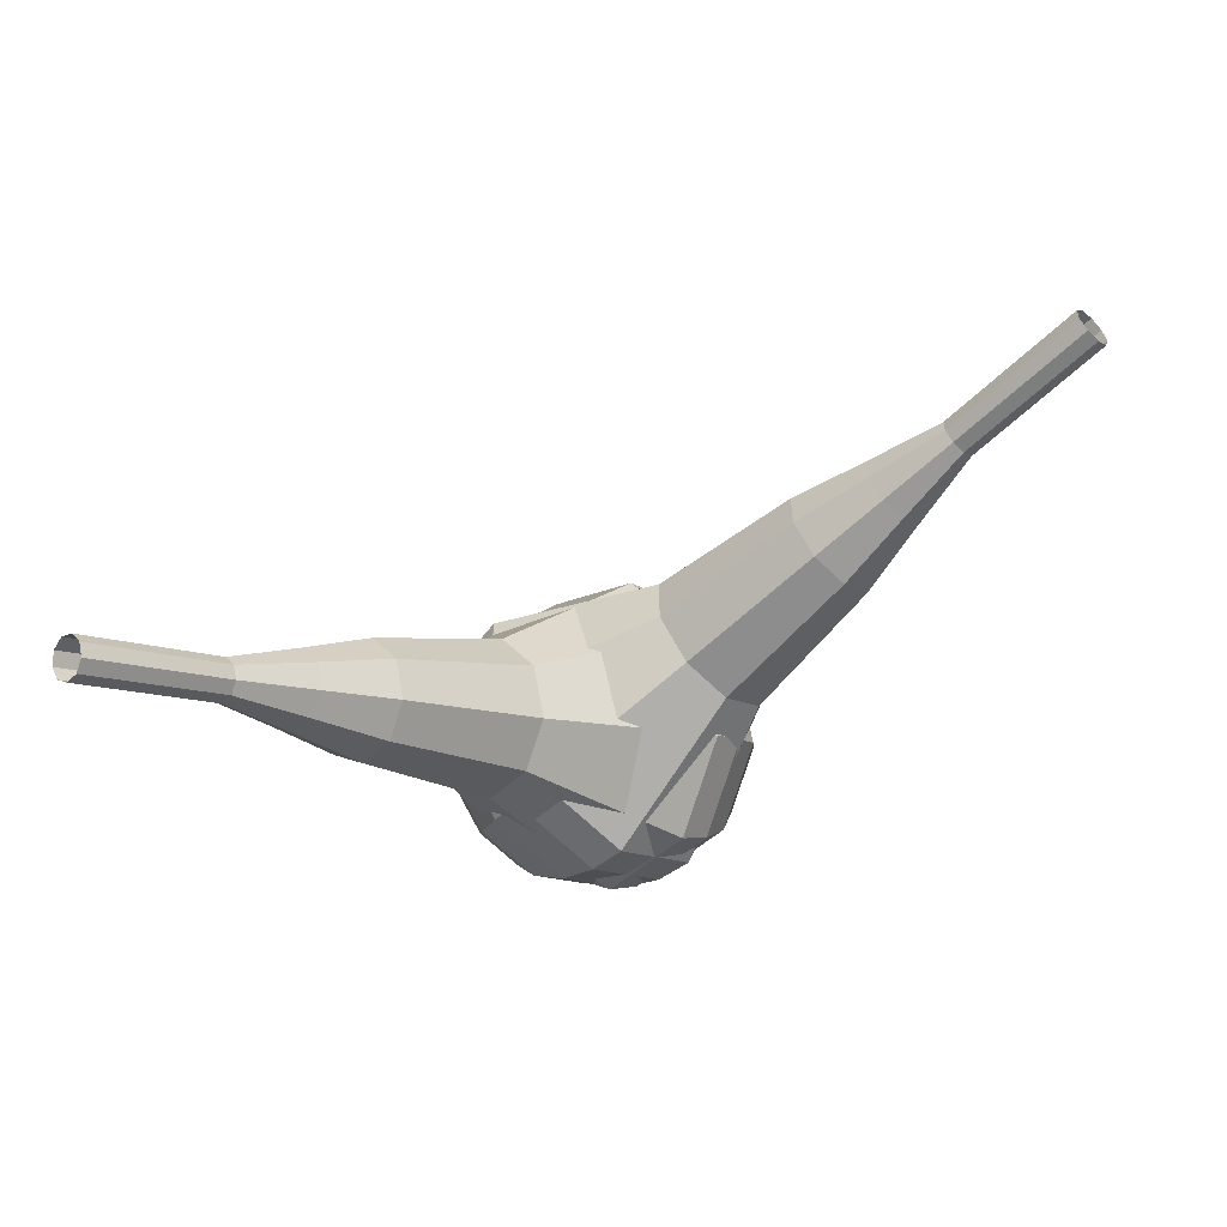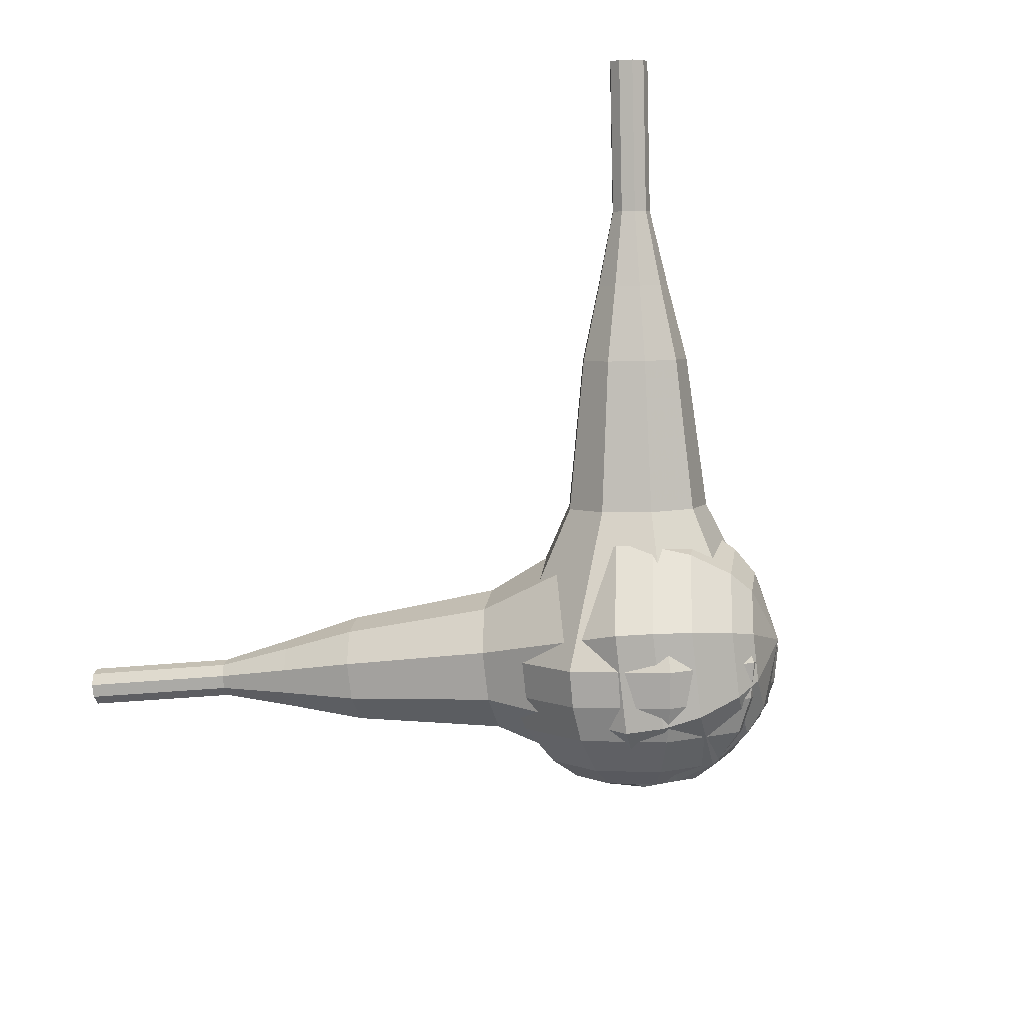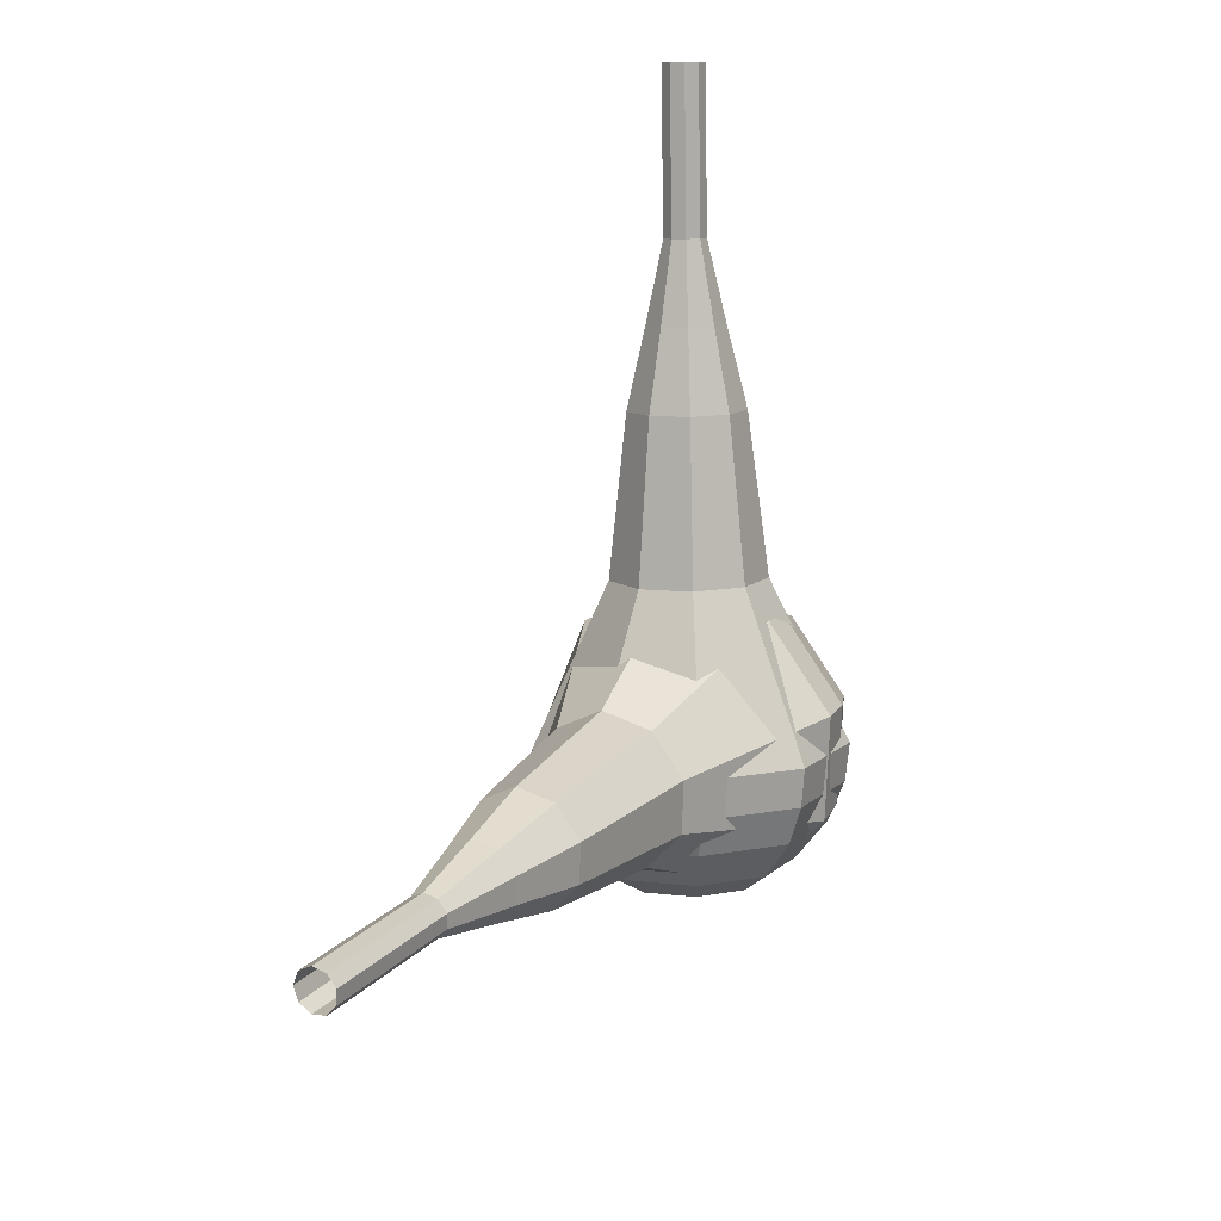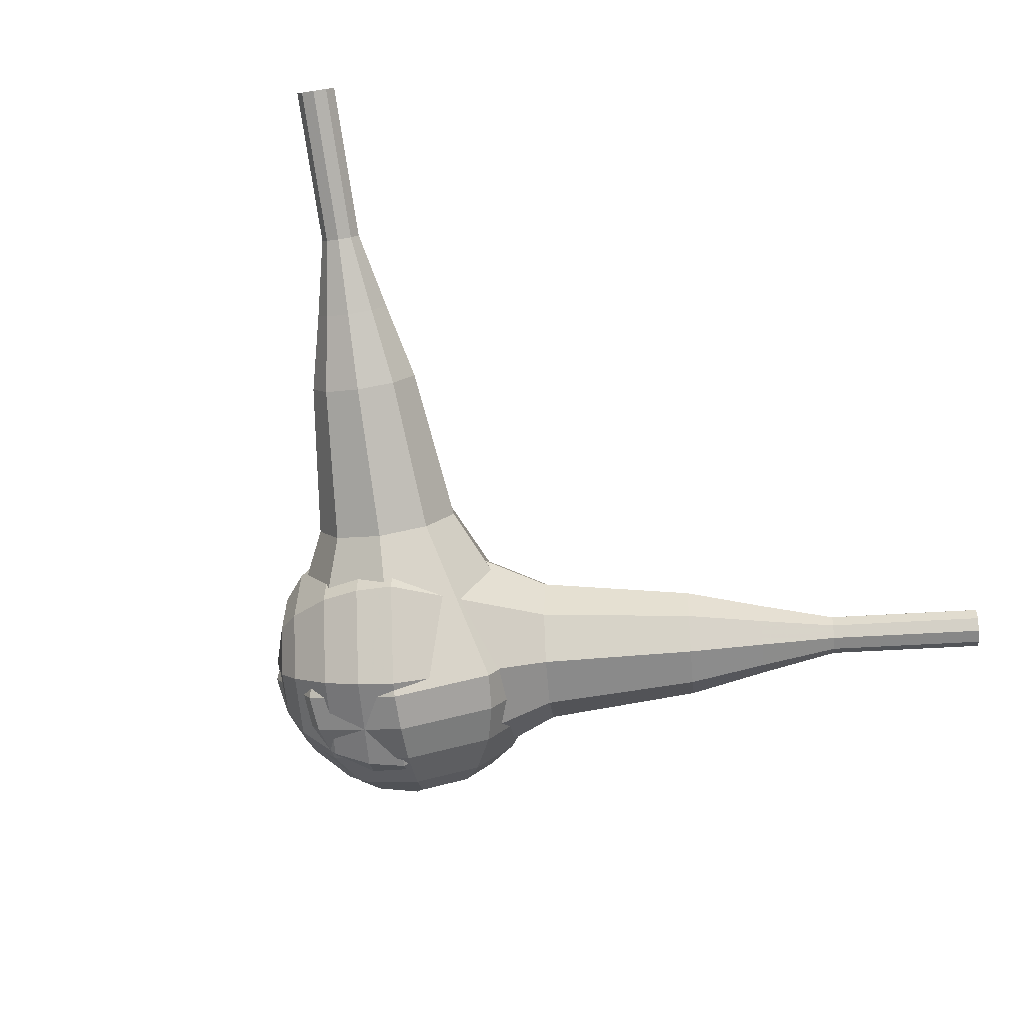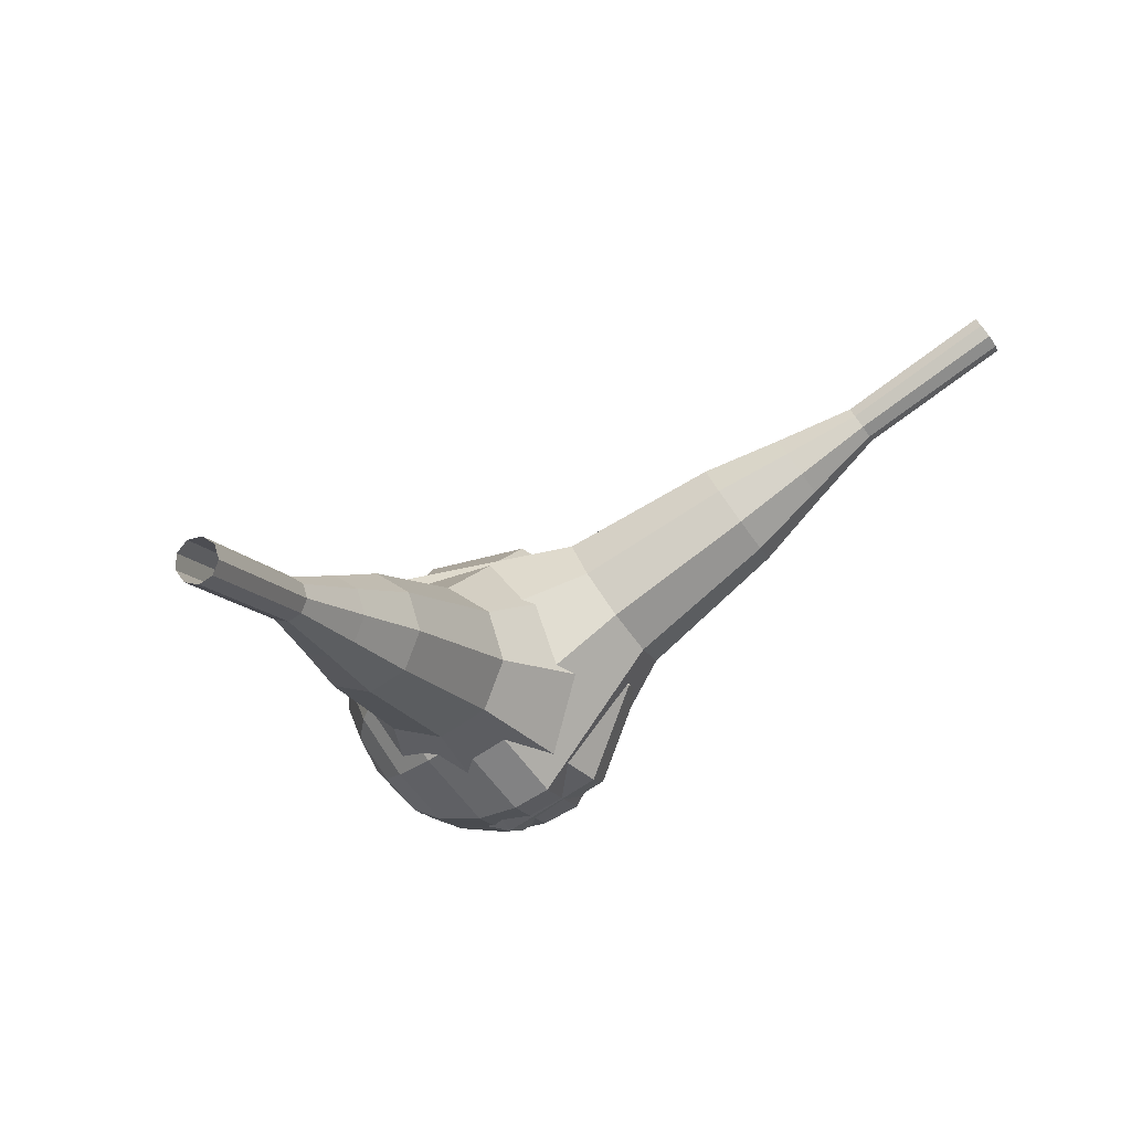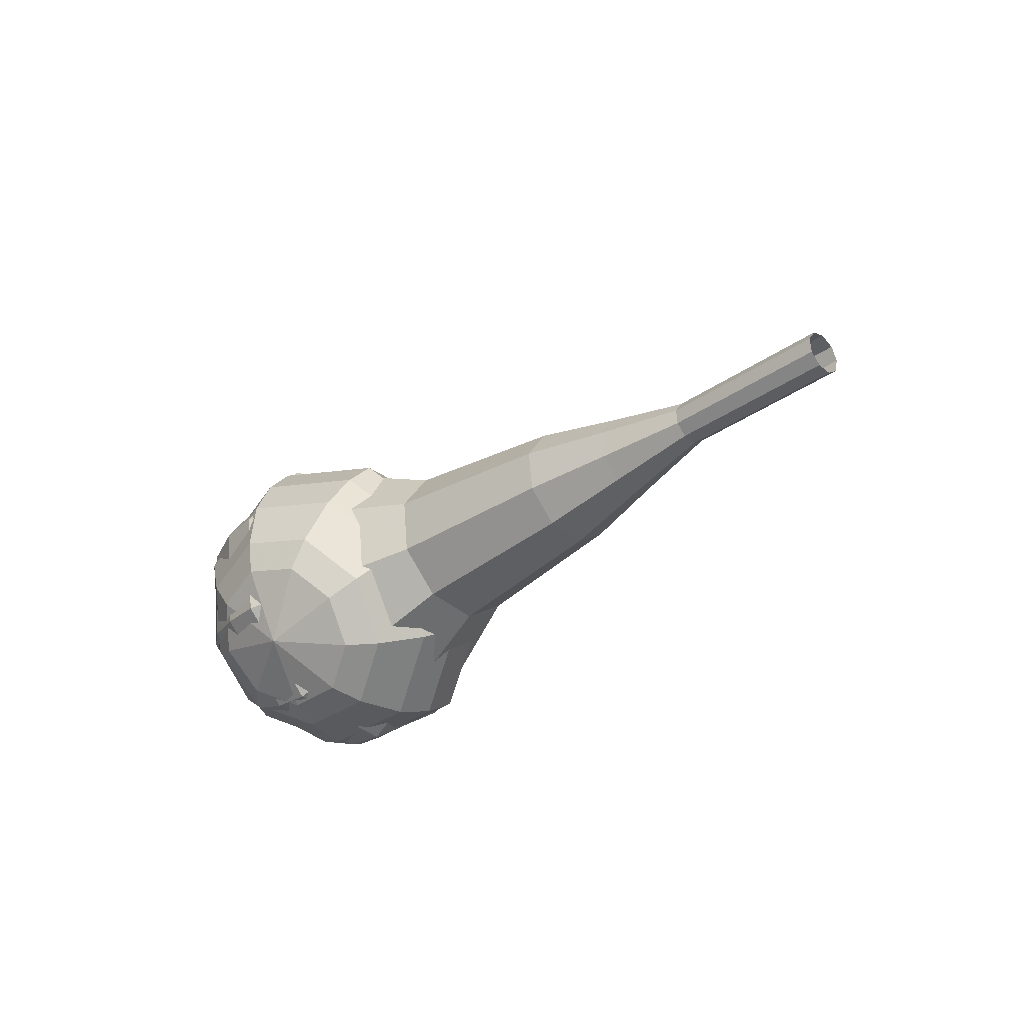
<metadata>
{"format":"obj","ext":"obj","renderer":"f3d","projection":"perspective","resolution":1024,"background":"white","views":[{"elev":-2.6,"azim":-176.9,"up":"+Z"},{"elev":-49.7,"azim":-119.1,"up":"+Z"},{"elev":76.7,"azim":127.7,"up":"+Y"},{"elev":67.1,"azim":48.8,"up":"+Z"},{"elev":-7.0,"azim":160.7,"up":"+Z"},{"elev":-25.1,"azim":93.5,"up":"+Z"}]}
</metadata>
<code>
g tube1
v 161.1 119.1 197.1
v 161.3 119 196.5
v 161.8 118.7 196.1
v 162.3 118.2 196.2
v 162.6 117.9 196.8
v 162.5 117.8 197.4
v 162.2 118.1 198
v 161.6 118.5 198.1
v 161.2 118.9 197.7
v 161.1 119.1 197.1
v 158.6 116.2 196.7
v 158.8 116.1 196.1
v 159.3 115.7 195.7
v 159.8 115.3 195.9
v 160.1 115 196.4
v 160 114.9 197.1
v 159.7 115.1 197.6
v 159.2 115.6 197.7
v 158.7 116 197.4
v 158.6 116.2 196.7
v 156.1 113.2 196.3
v 156.3 113.1 195.7
v 156.8 112.8 195.3
v 157.3 112.3 195.5
v 157.6 112 196
v 157.6 112 196.7
v 157.2 112.2 197.2
v 156.7 112.6 197.3
v 156.2 113 197
v 156.1 113.2 196.3
v 153 110.9 195.9
v 153.4 110.7 194.7
v 154.3 110 194.1
v 155.2 109.2 194.3
v 155.8 108.6 195.3
v 155.7 108.5 196.6
v 155 108.9 197.6
v 154 109.7 197.8
v 153.2 110.5 197.1
v 153 110.9 195.9
v 149.8 108.6 195.6
v 150.4 108.3 193.8
v 151.7 107.3 192.8
v 153.1 106 193.1
v 154 105.1 194.6
v 153.9 105 196.5
v 152.8 105.6 198
v 151.4 106.8 198.3
v 150.2 108 197.4
v 149.8 108.6 195.6
v 144.1 103.3 194.8
v 144.9 102.9 192.4
v 146.7 101.6 191.1
v 148.6 99.91 191.5
v 149.7 98.69 193.5
v 149.6 98.5 196.1
v 148.2 99.41 198
v 146.2 101 198.5
v 144.6 102.5 197.2
v 144.1 103.3 194.8
v 136.3 99.84 194
v 137.9 99.08 189.2
v 141.5 96.41 186.7
v 145.3 93.08 187.5
v 147.6 90.65 191.4
v 147.2 90.25 196.6
v 144.4 92.08 200.5
v 140.5 95.27 201.3
v 137.3 98.34 198.8
v 136.3 99.84 194
v 135.2 98.26 193.8
v 136.8 97.52 189.2
v 140.3 94.94 186.7
v 144 91.71 187.6
v 146.2 89.36 191.3
v 145.8 88.98 196.3
v 143.2 90.75 200.1
v 139.4 93.84 200.9
v 136.2 96.81 198.5
v 135.2 98.26 193.8
v 134.6 96.34 193.6
v 136.1 95.68 189.5
v 139.1 93.37 187.3
v 142.4 90.49 188
v 144.4 88.38 191.4
v 144.1 88.04 195.8
v 141.7 89.62 199.2
v 138.3 92.39 200
v 135.5 95.04 197.8
v 134.6 96.34 193.6
v 134.6 93.93 193.4
v 135.7 93.42 190.3
v 138 91.66 188.6
v 140.6 89.45 189.2
v 142.1 87.85 191.7
v 141.8 87.59 195.1
v 140 88.79 197.7
v 137.4 90.91 198.3
v 135.3 92.93 196.6
v 134.6 93.93 193.4
v 135 92.36 193.3
v 135.8 91.99 191
v 137.5 90.69 189.8
v 139.4 89.08 190.2
v 140.5 87.91 192.1
v 140.3 87.72 194.6
v 139 88.6 196.5
v 137.1 90.14 196.9
v 135.5 91.63 195.7
v 135 92.36 193.3
v 137.2 89.3 193.2
v 137.2 89.3 193.2
v 137.2 89.3 193.2
v 137.2 89.3 193.2
v 137.2 89.3 193.2
v 137.2 89.3 193.2
v 137.2 89.3 193.2
v 137.2 89.3 193.2
v 137.2 89.3 193.2
v 137.2 89.3 193.2
f 1 2 12
f 12 11 1
f 2 3 13
f 13 12 2
f 3 4 14
f 14 13 3
f 4 5 15
f 15 14 4
f 5 6 16
f 16 15 5
f 6 7 17
f 17 16 6
f 7 8 18
f 18 17 7
f 8 9 19
f 19 18 8
f 9 10 20
f 20 19 9
f 11 12 22
f 22 21 11
f 12 13 23
f 23 22 12
f 13 14 24
f 24 23 13
f 14 15 25
f 25 24 14
f 15 16 26
f 26 25 15
f 16 17 27
f 27 26 16
f 17 18 28
f 28 27 17
f 18 19 29
f 29 28 18
f 19 20 30
f 30 29 19
f 21 22 32
f 32 31 21
f 22 23 33
f 33 32 22
f 23 24 34
f 34 33 23
f 24 25 35
f 35 34 24
f 25 26 36
f 36 35 25
f 26 27 37
f 37 36 26
f 27 28 38
f 38 37 27
f 28 29 39
f 39 38 28
f 29 30 40
f 40 39 29
f 31 32 42
f 42 41 31
f 32 33 43
f 43 42 32
f 33 34 44
f 44 43 33
f 34 35 45
f 45 44 34
f 35 36 46
f 46 45 35
f 36 37 47
f 47 46 36
f 37 38 48
f 48 47 37
f 38 39 49
f 49 48 38
f 39 40 50
f 50 49 39
f 41 42 52
f 52 51 41
f 42 43 53
f 53 52 42
f 43 44 54
f 54 53 43
f 44 45 55
f 55 54 44
f 45 46 56
f 56 55 45
f 46 47 57
f 57 56 46
f 47 48 58
f 58 57 47
f 48 49 59
f 59 58 48
f 49 50 60
f 60 59 49
f 51 52 62
f 62 61 51
f 52 53 63
f 63 62 52
f 53 54 64
f 64 63 53
f 54 55 65
f 65 64 54
f 55 56 66
f 66 65 55
f 56 57 67
f 67 66 56
f 57 58 68
f 68 67 57
f 58 59 69
f 69 68 58
f 59 60 70
f 70 69 59
f 61 62 72
f 72 71 61
f 62 63 73
f 73 72 62
f 63 64 74
f 74 73 63
f 64 65 75
f 75 74 64
f 65 66 76
f 76 75 65
f 66 67 77
f 77 76 66
f 67 68 78
f 78 77 67
f 68 69 79
f 79 78 68
f 69 70 80
f 80 79 69
f 71 72 82
f 82 81 71
f 72 73 83
f 83 82 72
f 73 74 84
f 84 83 73
f 74 75 85
f 85 84 74
f 75 76 86
f 86 85 75
f 76 77 87
f 87 86 76
f 77 78 88
f 88 87 77
f 78 79 89
f 89 88 78
f 79 80 90
f 90 89 79
f 81 82 92
f 92 91 81
f 82 83 93
f 93 92 82
f 83 84 94
f 94 93 83
f 84 85 95
f 95 94 84
f 85 86 96
f 96 95 85
f 86 87 97
f 97 96 86
f 87 88 98
f 98 97 87
f 88 89 99
f 99 98 88
f 89 90 100
f 100 99 89
f 91 92 102
f 102 101 91
f 92 93 103
f 103 102 92
f 93 94 104
f 104 103 93
f 94 95 105
f 105 104 94
f 95 96 106
f 106 105 95
f 96 97 107
f 107 106 96
f 97 98 108
f 108 107 97
f 98 99 109
f 109 108 98
f 99 100 110
f 110 109 99
f 101 102 112
f 112 111 101
f 102 103 113
f 113 112 102
f 103 104 114
f 114 113 103
f 104 105 115
f 115 114 104
f 105 106 116
f 116 115 105
f 106 107 117
f 117 116 106
f 107 108 118
f 118 117 107
f 108 109 119
f 119 118 108
f 109 110 120
f 120 119 109
v 119.5 107.2 211.6
v 119.3 107.6 211.1
v 119.4 108.2 210.8
v 119.8 108.7 210.9
v 120.3 109 211.3
v 120.6 108.8 211.9
v 120.7 108.2 212.3
v 120.4 107.6 212.4
v 119.9 107.2 212.1
v 119.5 107.2 211.6
v 122.2 105.6 209.4
v 122 106 208.9
v 122.2 106.6 208.6
v 122.6 107.1 208.7
v 123.1 107.3 209.1
v 123.4 107.1 209.7
v 123.4 106.6 210.1
v 123.1 106 210.2
v 122.7 105.6 209.9
v 122.2 105.6 209.4
v 125 103.9 207.2
v 124.8 104.3 206.7
v 124.9 104.9 206.4
v 125.3 105.5 206.5
v 125.8 105.7 206.9
v 126.1 105.5 207.5
v 126.2 105 207.9
v 125.9 104.4 208
v 125.4 104 207.7
v 125 103.9 207.2
v 127.3 101.6 205
v 126.9 102.3 204
v 127.2 103.4 203.5
v 127.9 104.4 203.7
v 128.8 104.9 204.5
v 129.5 104.5 205.5
v 129.5 103.5 206.3
v 129 102.3 206.5
v 128.1 101.6 206
v 127.3 101.6 205
v 129.6 99.11 202.8
v 129 100.2 201.3
v 129.4 101.9 200.5
v 130.5 103.4 200.8
v 131.9 104.1 202
v 132.8 103.5 203.6
v 132.9 102 204.8
v 132.1 100.3 205.1
v 130.8 99.15 204.3
v 129.6 99.11 202.8
v 134.6 95.04 198.4
v 133.9 96.49 196.4
v 134.4 98.77 195.4
v 135.9 100.8 195.7
v 137.7 101.7 197.3
v 138.9 100.9 199.5
v 139 98.94 201.1
v 138 96.64 201.4
v 136.2 95.1 200.4
v 134.6 95.04 198.4
v 138.2 88.55 194
v 136.7 91.45 190
v 137.7 96.02 187.9
v 140.7 100.1 188.6
v 144.3 101.8 191.9
v 146.8 100.3 196.1
v 147.1 96.35 199.4
v 144.9 91.74 200.1
v 141.4 88.66 198
v 138.2 88.55 194
v 139.6 87.97 192.9
v 138.2 90.78 189.1
v 139.2 95.2 187
v 142.1 99.15 187.8
v 145.6 100.8 190.9
v 148 99.36 195
v 148.2 95.51 198.1
v 146.2 91.06 198.8
v 142.8 88.08 196.8
v 139.6 87.97 192.9
v 141.3 87.84 191.9
v 140.1 90.35 188.4
v 141 94.3 186.6
v 143.6 97.84 187.2
v 146.7 99.31 190
v 148.9 98.03 193.7
v 149.1 94.59 196.5
v 147.2 90.6 197.1
v 144.2 87.94 195.3
v 141.3 87.84 191.9
v 143.5 88.37 190.8
v 142.5 90.29 188.2
v 143.2 93.31 186.8
v 145.2 96.01 187.3
v 147.5 97.13 189.4
v 149.2 96.15 192.2
v 149.3 93.52 194.4
v 147.9 90.48 194.8
v 145.6 88.44 193.4
v 143.5 88.37 190.8
v 144.8 89.12 190.3
v 144.1 90.52 188.4
v 144.6 92.73 187.3
v 146 94.71 187.7
v 147.8 95.53 189.3
v 149 94.81 191.3
v 149.1 92.89 192.9
v 148.1 90.66 193.2
v 146.4 89.17 192.2
v 144.8 89.12 190.3
v 147.3 91.85 189.7
v 147.3 91.85 189.7
v 147.3 91.85 189.7
v 147.3 91.85 189.7
v 147.3 91.85 189.7
v 147.3 91.85 189.7
v 147.3 91.85 189.7
v 147.3 91.85 189.7
v 147.3 91.85 189.7
v 147.3 91.85 189.7
f 121 122 132
f 132 131 121
f 122 123 133
f 133 132 122
f 123 124 134
f 134 133 123
f 124 125 135
f 135 134 124
f 125 126 136
f 136 135 125
f 126 127 137
f 137 136 126
f 127 128 138
f 138 137 127
f 128 129 139
f 139 138 128
f 129 130 140
f 140 139 129
f 131 132 142
f 142 141 131
f 132 133 143
f 143 142 132
f 133 134 144
f 144 143 133
f 134 135 145
f 145 144 134
f 135 136 146
f 146 145 135
f 136 137 147
f 147 146 136
f 137 138 148
f 148 147 137
f 138 139 149
f 149 148 138
f 139 140 150
f 150 149 139
f 141 142 152
f 152 151 141
f 142 143 153
f 153 152 142
f 143 144 154
f 154 153 143
f 144 145 155
f 155 154 144
f 145 146 156
f 156 155 145
f 146 147 157
f 157 156 146
f 147 148 158
f 158 157 147
f 148 149 159
f 159 158 148
f 149 150 160
f 160 159 149
f 151 152 162
f 162 161 151
f 152 153 163
f 163 162 152
f 153 154 164
f 164 163 153
f 154 155 165
f 165 164 154
f 155 156 166
f 166 165 155
f 156 157 167
f 167 166 156
f 157 158 168
f 168 167 157
f 158 159 169
f 169 168 158
f 159 160 170
f 170 169 159
f 161 162 172
f 172 171 161
f 162 163 173
f 173 172 162
f 163 164 174
f 174 173 163
f 164 165 175
f 175 174 164
f 165 166 176
f 176 175 165
f 166 167 177
f 177 176 166
f 167 168 178
f 178 177 167
f 168 169 179
f 179 178 168
f 169 170 180
f 180 179 169
f 171 172 182
f 182 181 171
f 172 173 183
f 183 182 172
f 173 174 184
f 184 183 173
f 174 175 185
f 185 184 174
f 175 176 186
f 186 185 175
f 176 177 187
f 187 186 176
f 177 178 188
f 188 187 177
f 178 179 189
f 189 188 178
f 179 180 190
f 190 189 179
f 181 182 192
f 192 191 181
f 182 183 193
f 193 192 182
f 183 184 194
f 194 193 183
f 184 185 195
f 195 194 184
f 185 186 196
f 196 195 185
f 186 187 197
f 197 196 186
f 187 188 198
f 198 197 187
f 188 189 199
f 199 198 188
f 189 190 200
f 200 199 189
f 191 192 202
f 202 201 191
f 192 193 203
f 203 202 192
f 193 194 204
f 204 203 193
f 194 195 205
f 205 204 194
f 195 196 206
f 206 205 195
f 196 197 207
f 207 206 196
f 197 198 208
f 208 207 197
f 198 199 209
f 209 208 198
f 199 200 210
f 210 209 199
f 201 202 212
f 212 211 201
f 202 203 213
f 213 212 202
f 203 204 214
f 214 213 203
f 204 205 215
f 215 214 204
f 205 206 216
f 216 215 205
f 206 207 217
f 217 216 206
f 207 208 218
f 218 217 207
f 208 209 219
f 219 218 208
f 209 210 220
f 220 219 209
f 211 212 222
f 222 221 211
f 212 213 223
f 223 222 212
f 213 214 224
f 224 223 213
f 214 215 225
f 225 224 214
f 215 216 226
f 226 225 215
f 216 217 227
f 227 226 216
f 217 218 228
f 228 227 217
f 218 219 229
f 229 228 218
f 219 220 230
f 230 229 219
f 221 222 232
f 232 231 221
f 222 223 233
f 233 232 222
f 223 224 234
f 234 233 223
f 224 225 235
f 235 234 224
f 225 226 236
f 236 235 225
f 226 227 237
f 237 236 226
f 227 228 238
f 238 237 227
f 228 229 239
f 239 238 228
f 229 230 240
f 240 239 229
g

</code>
